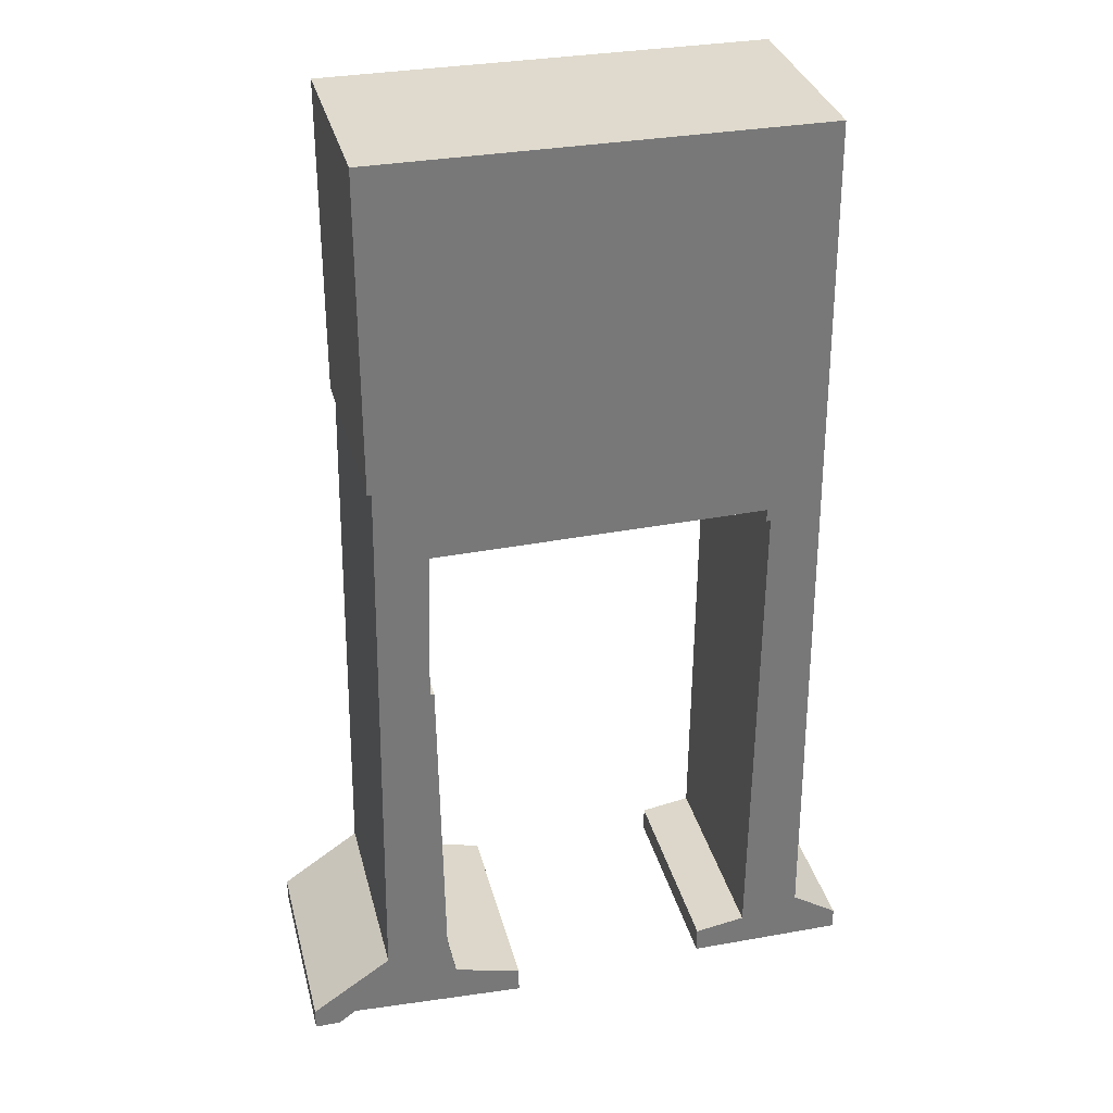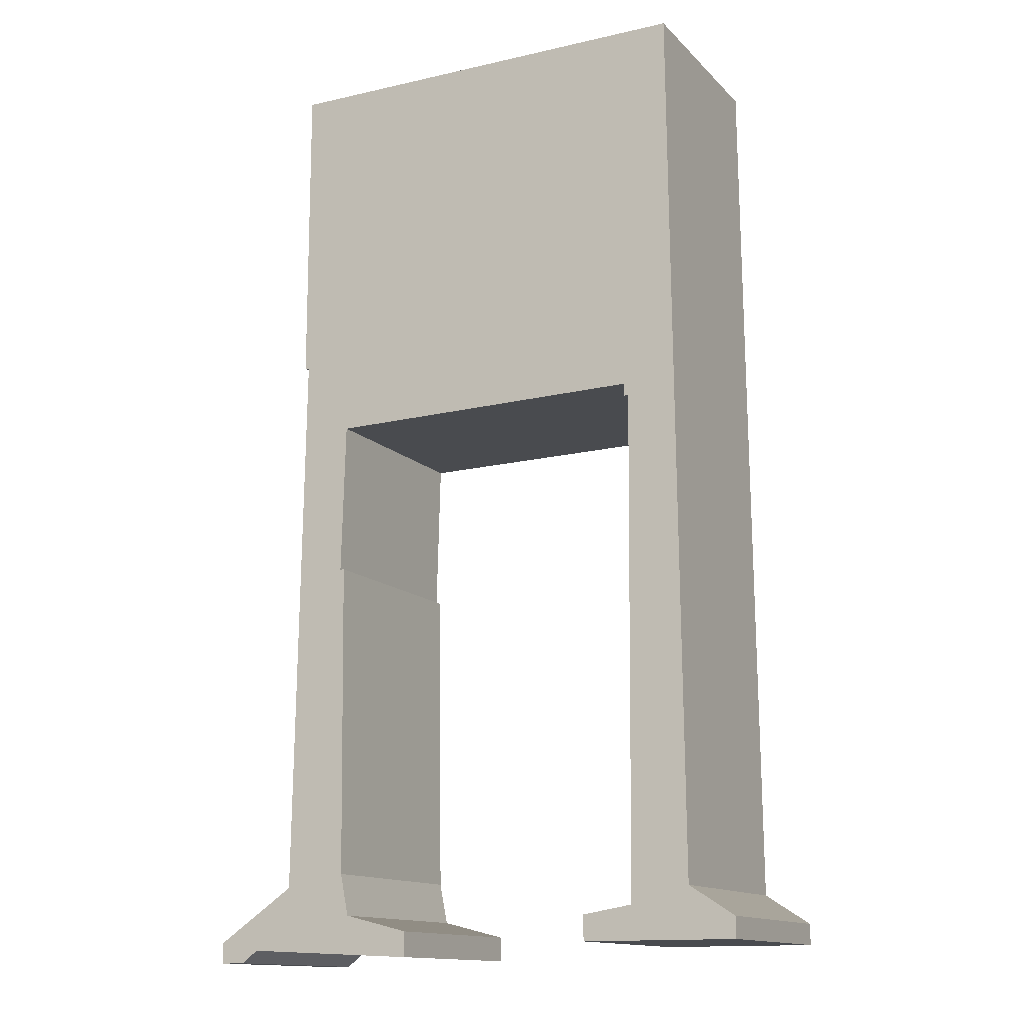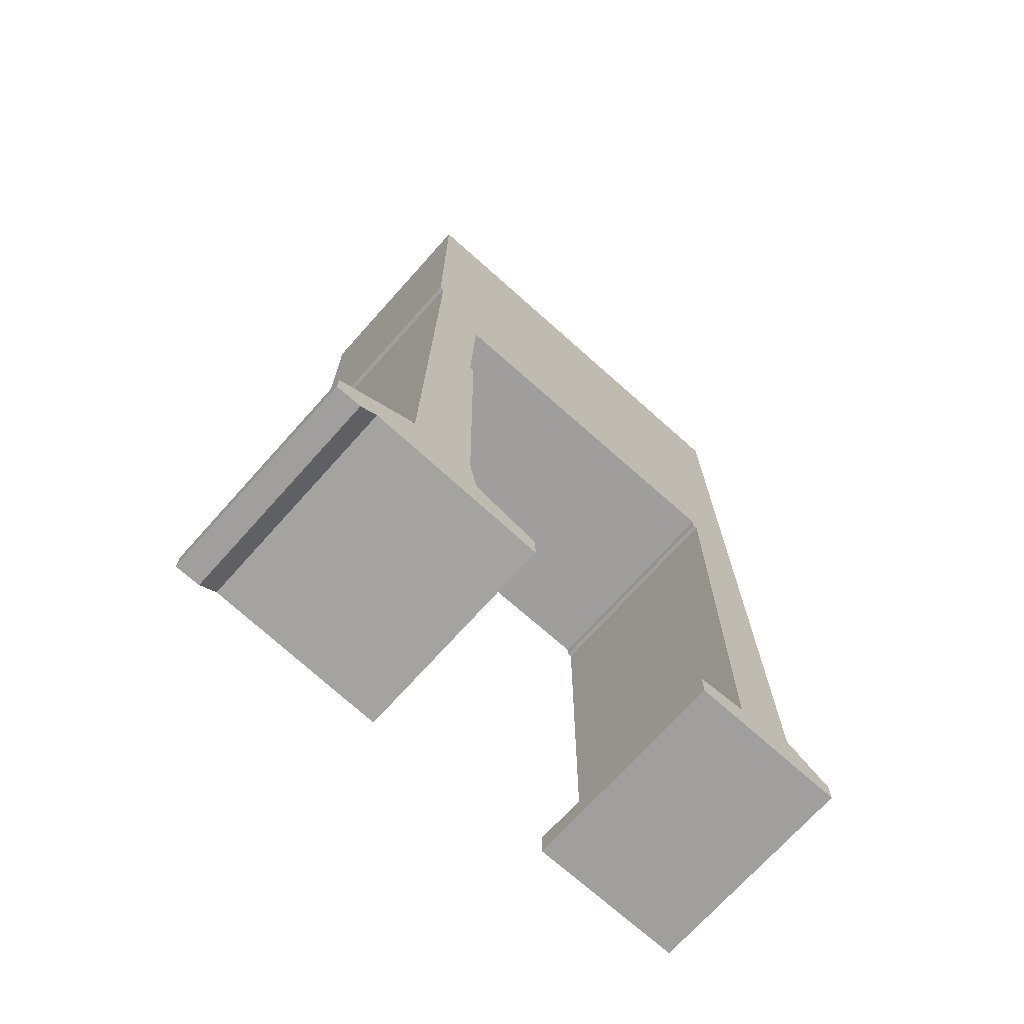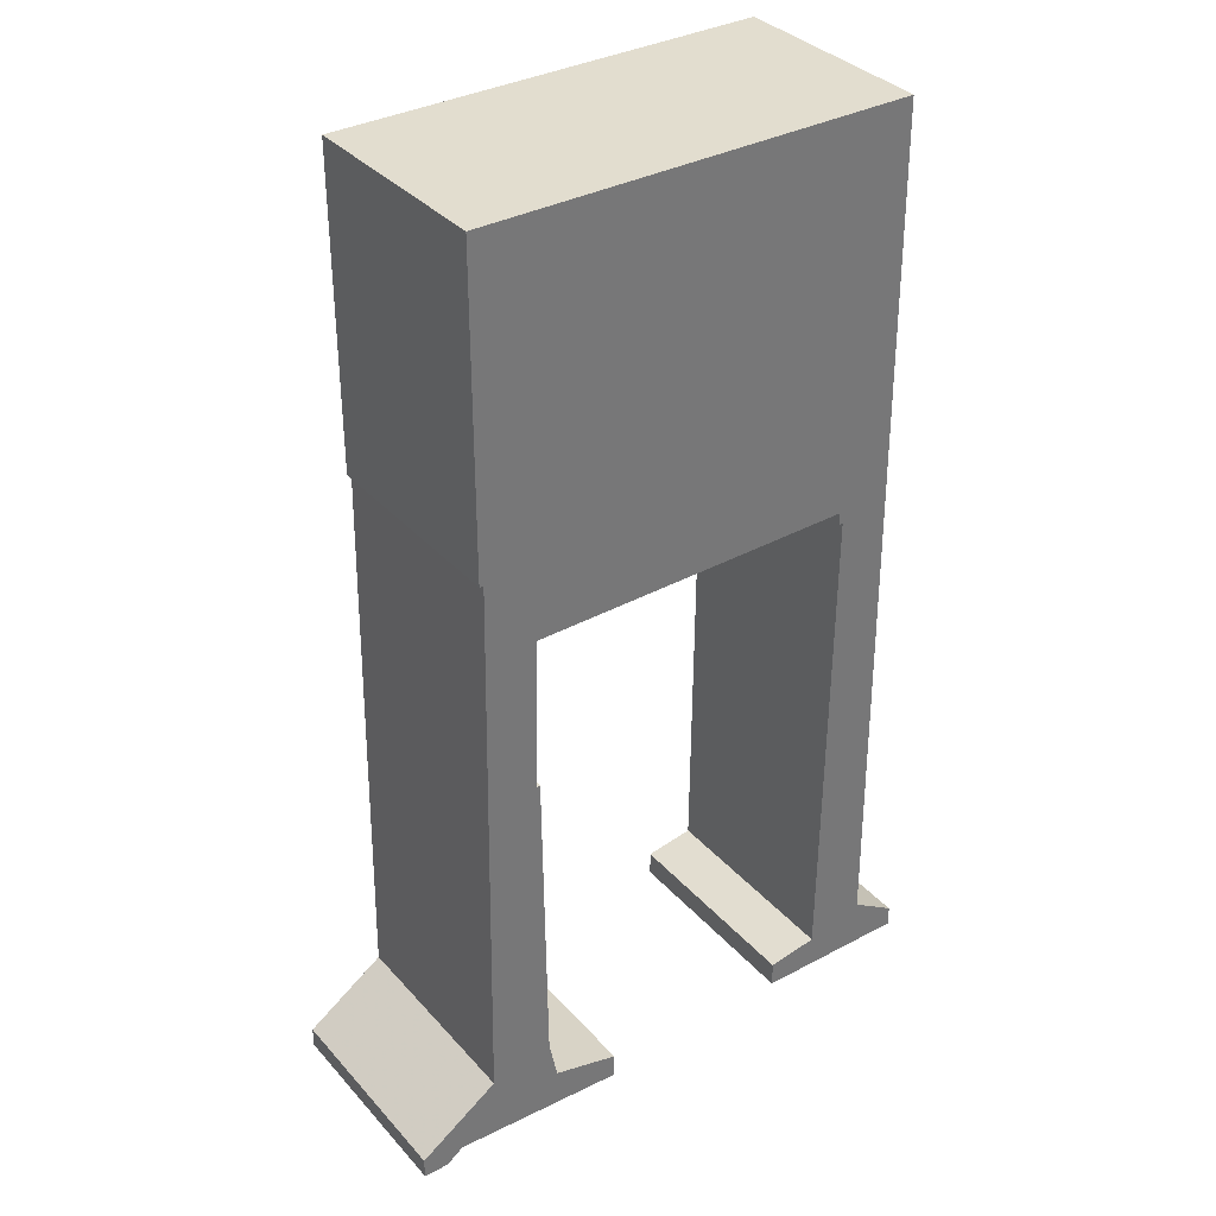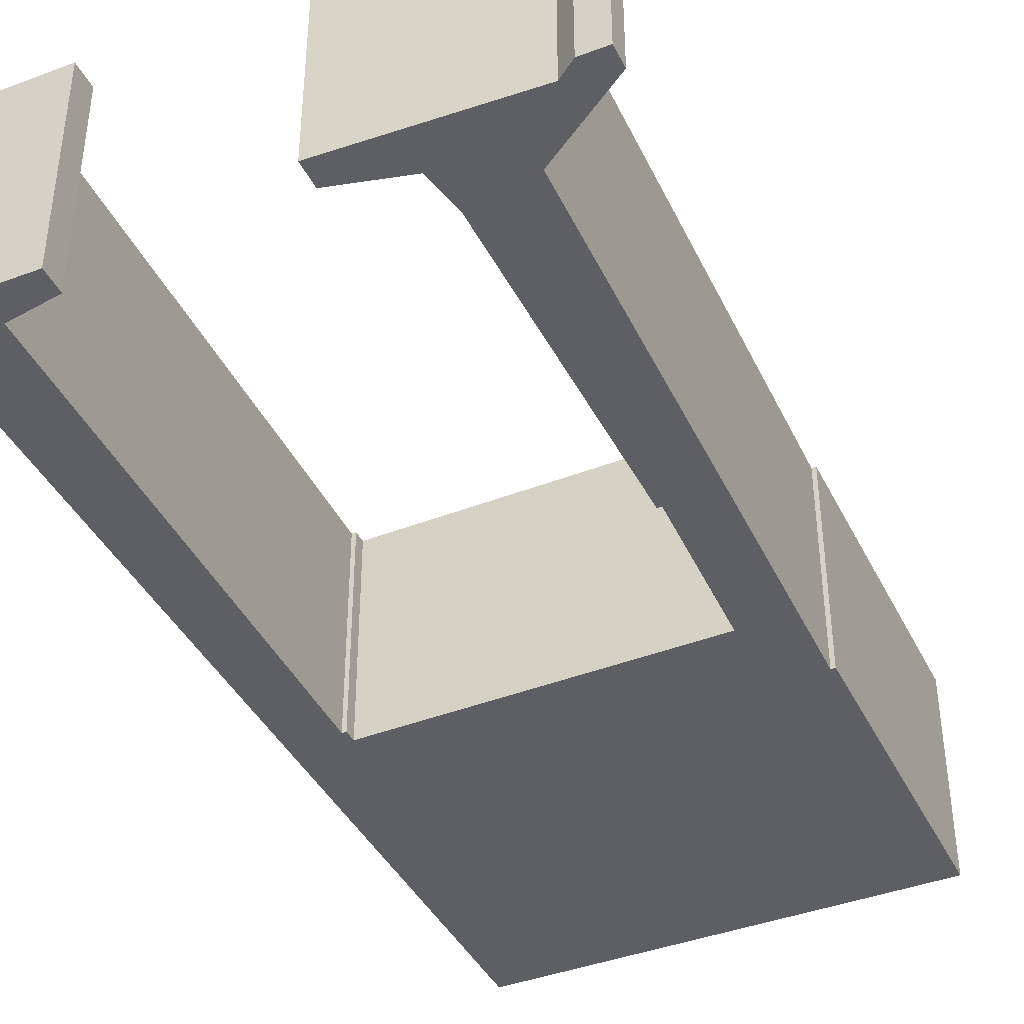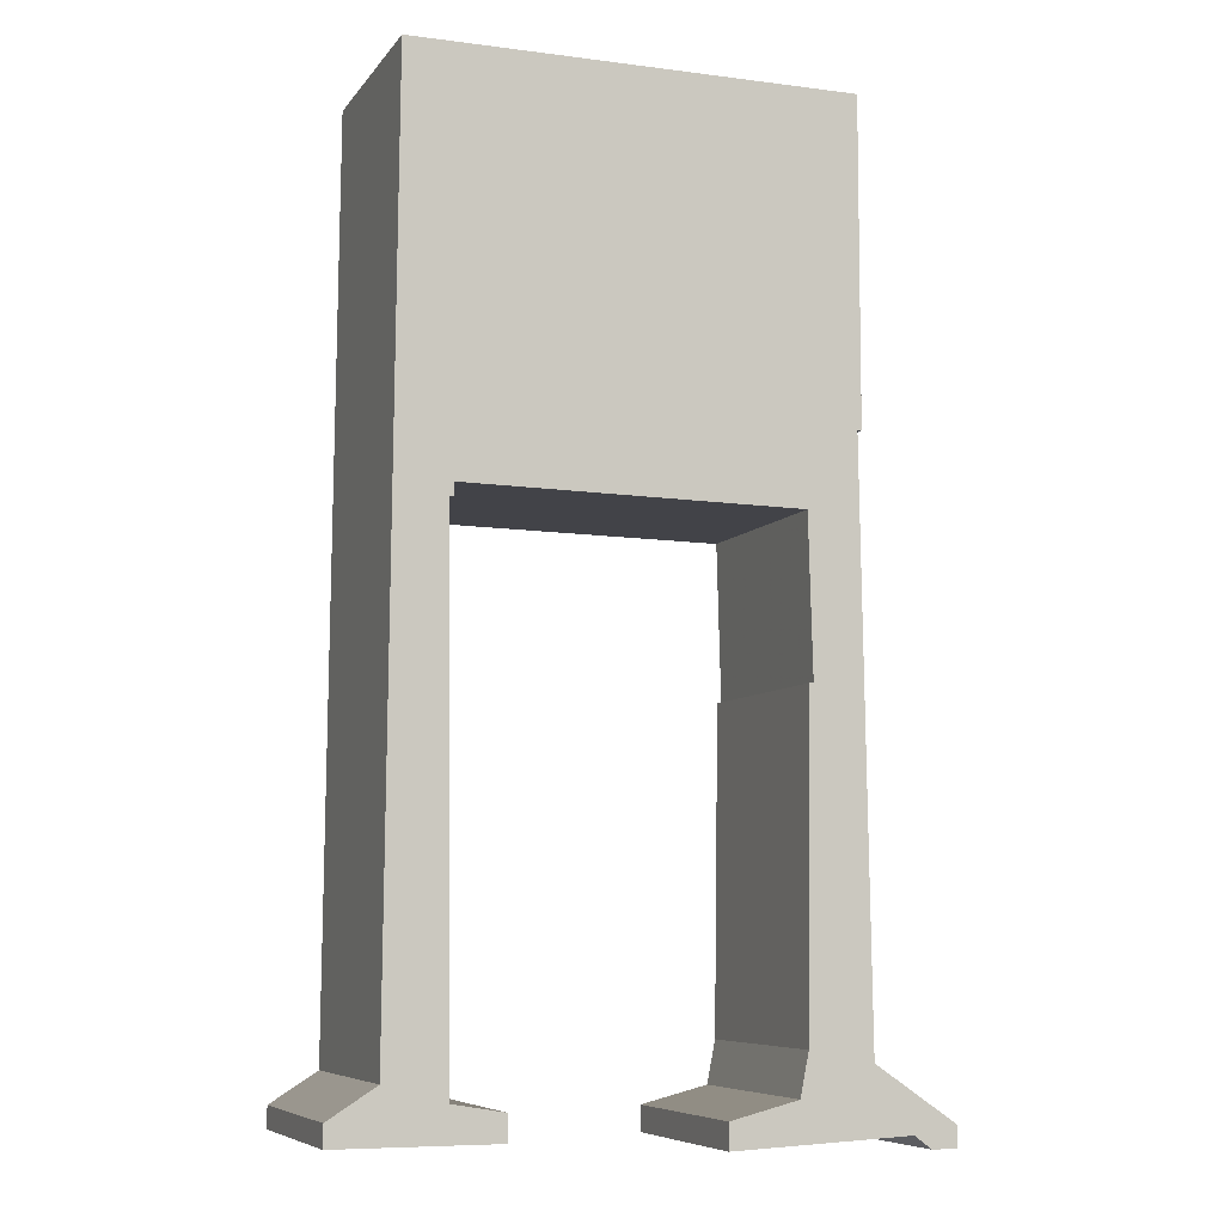
<metadata>
{"format":"obj","ext":"obj","renderer":"f3d","projection":"perspective","resolution":1024,"background":"white","views":[{"elev":32.8,"azim":166.1,"up":"+Y"},{"elev":-13.8,"azim":-153.0,"up":"+Y"},{"elev":-71.4,"azim":138.2,"up":"+Y"},{"elev":35.0,"azim":144.6,"up":"+Y"},{"elev":-41.2,"azim":24.6,"up":"+Z"},{"elev":-7.4,"azim":-20.3,"up":"+Y"}]}
</metadata>
<code>
g sbg_iceland_dn_sign03_m
v -0.57 0.16 0
v -0.68 0.09 0
v -0.68 0.04 0
v -0.31 0.04 0
v -0.31 0.1 0
v -0.43 0.12 0
v -0.44 1.32 0
v -0.43 1.32 0
v -0.43 1.35 0
v 0.35 1.34 0
v 0.36 0.97 0
v 0.35 0.97 0
v 0.34 0.21 0
v 0.32 0.11 0
v 0.16 0.07 0
v 0.16 0.01 0
v 0.58 0.03 0
v 0.62 0 0
v 0.68 0 0
v 0.68 0.05 0
v 0.49 0.18 0
v 0.47 1.52 0
v 0.48 1.52 0
v 0.48 2.27 0
v -0.55 2.27 0
v -0.57 0.16 0.5
v -0.68 0.09 0.5
v -0.68 0.04 0.5
v -0.31 0.04 0.5
v -0.31 0.1 0.5
v -0.43 0.12 0.5
v -0.44 1.32 0.5
v -0.43 1.32 0.5
v -0.43 1.35 0.5
v 0.35 1.34 0.5
v 0.36 0.97 0.5
v 0.35 0.97 0.5
v 0.34 0.21 0.5
v 0.32 0.11 0.5
v 0.16 0.07 0.5
v 0.16 0.01 0.5
v 0.58 0.03 0.5
v 0.62 0 0.5
v 0.68 0 0.5
v 0.68 0.05 0.5
v 0.49 0.18 0.5
v 0.47 1.52 0.5
v 0.48 1.52 0.5
v 0.48 2.27 0.5
v -0.55 2.27 0.5
g sbg_iceland_dn_sign03_m_0
f 25 24 22
f 24 23 22
f 21 20 17
f 20 19 18
f 20 18 17
f 17 16 14
f 16 15 14
f 21 17 14
f 21 14 13
f 21 13 11
f 13 12 11
f 22 21 11
f 22 11 10
f 25 22 9
f 22 10 9
f 25 9 7
f 9 8 7
f 25 7 1
f 6 5 4
f 6 4 3
f 3 2 1
f 6 3 1
f 7 6 1
f 25 49 24
f 49 25 50
f 23 47 22
f 47 23 48
f 24 48 23
f 48 24 49
f 21 45 20
f 45 21 46
f 19 43 18
f 43 19 44
f 20 44 19
f 44 20 45
f 18 42 17
f 42 18 43
f 17 41 16
f 41 17 42
f 15 39 14
f 39 15 40
f 16 40 15
f 40 16 41
f 14 38 13
f 38 14 39
f 12 36 11
f 36 12 37
f 13 37 12
f 37 13 38
f 22 46 21
f 46 22 47
f 11 35 10
f 35 11 36
f 10 34 9
f 34 10 35
f 8 32 7
f 32 8 33
f 9 33 8
f 33 9 34
f 1 50 25
f 50 1 26
f 5 29 4
f 29 5 30
f 6 30 5
f 30 6 31
f 4 28 3
f 28 4 29
f 2 26 1
f 26 2 27
f 3 27 2
f 27 3 28
f 7 31 6
f 31 7 32
f 47 49 50
f 47 48 49
f 42 45 46
f 43 44 45
f 42 43 45
f 39 41 42
f 39 40 41
f 39 42 46
f 38 39 46
f 36 38 46
f 36 37 38
f 36 46 47
f 35 36 47
f 34 47 50
f 34 35 47
f 32 34 50
f 32 33 34
f 26 32 50
f 29 30 31
f 28 29 31
f 26 27 28
f 26 28 31
f 26 31 32

</code>
